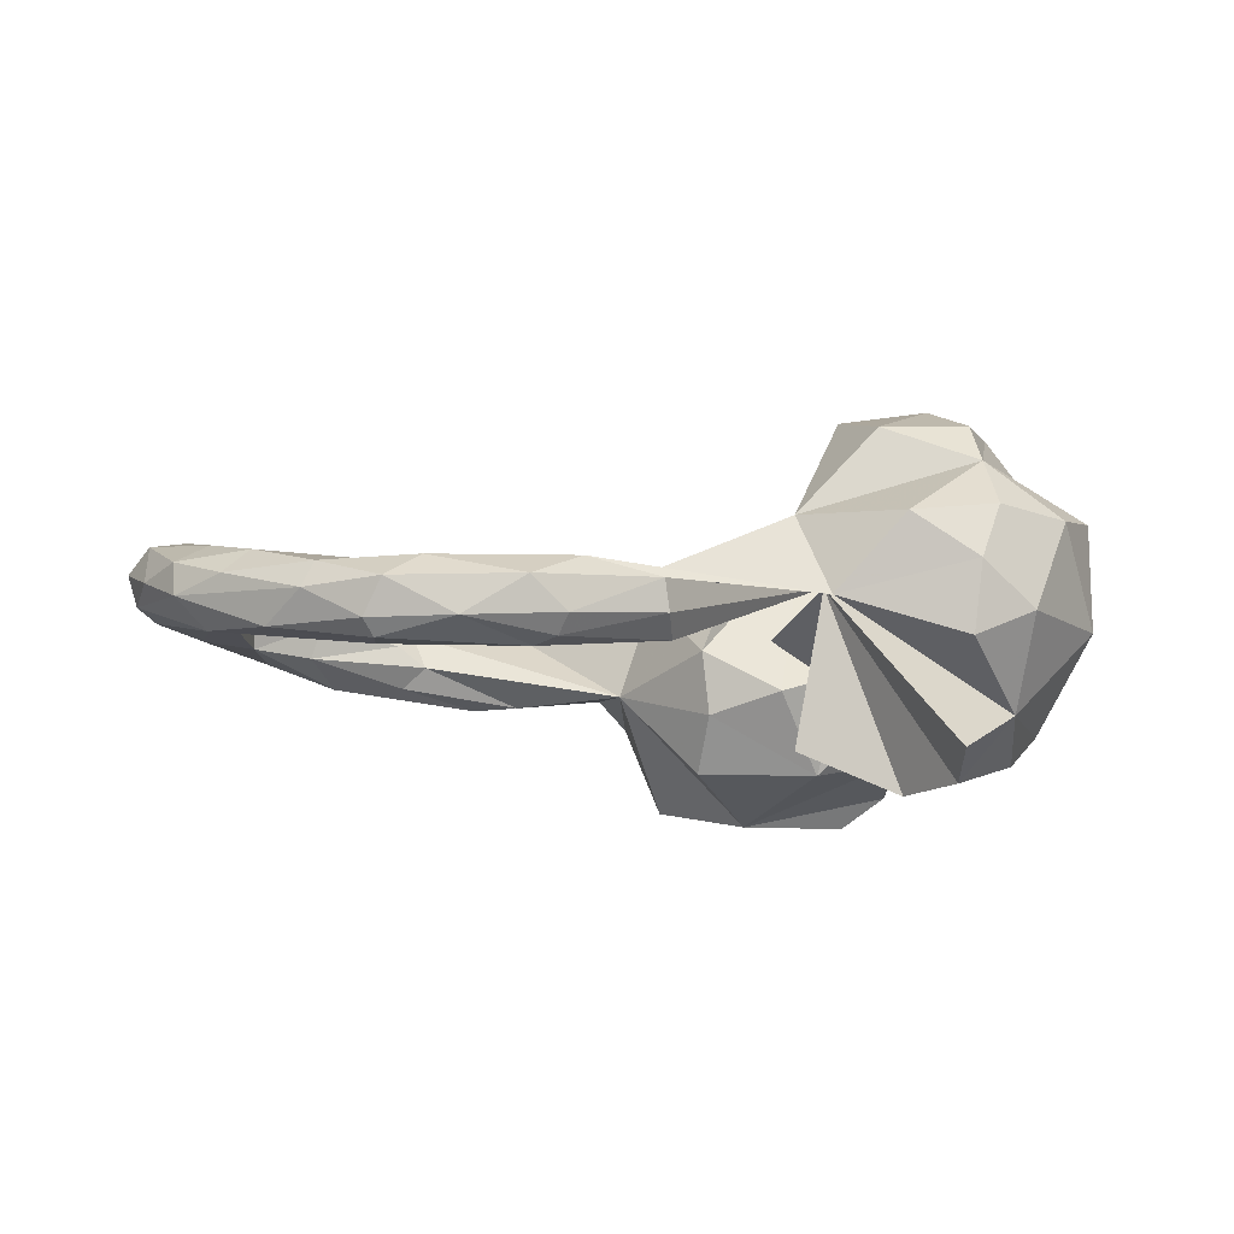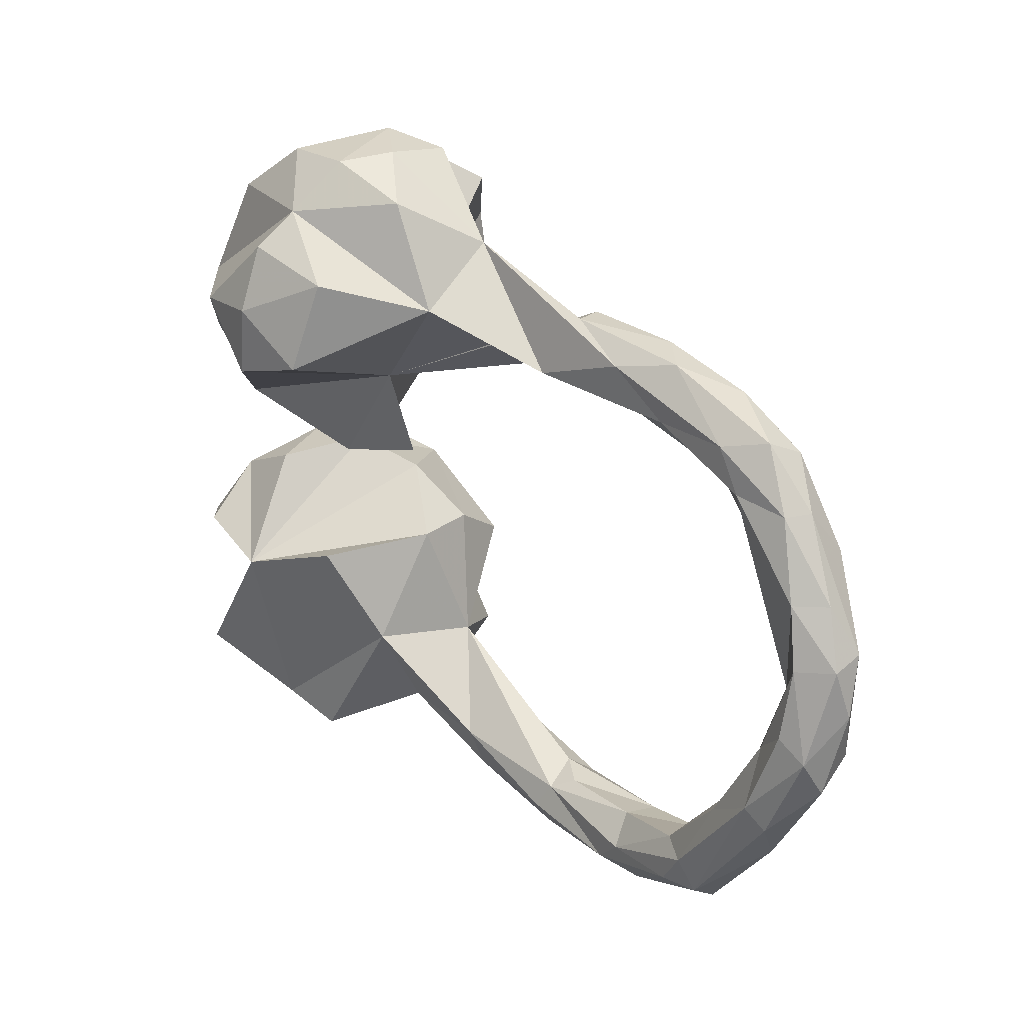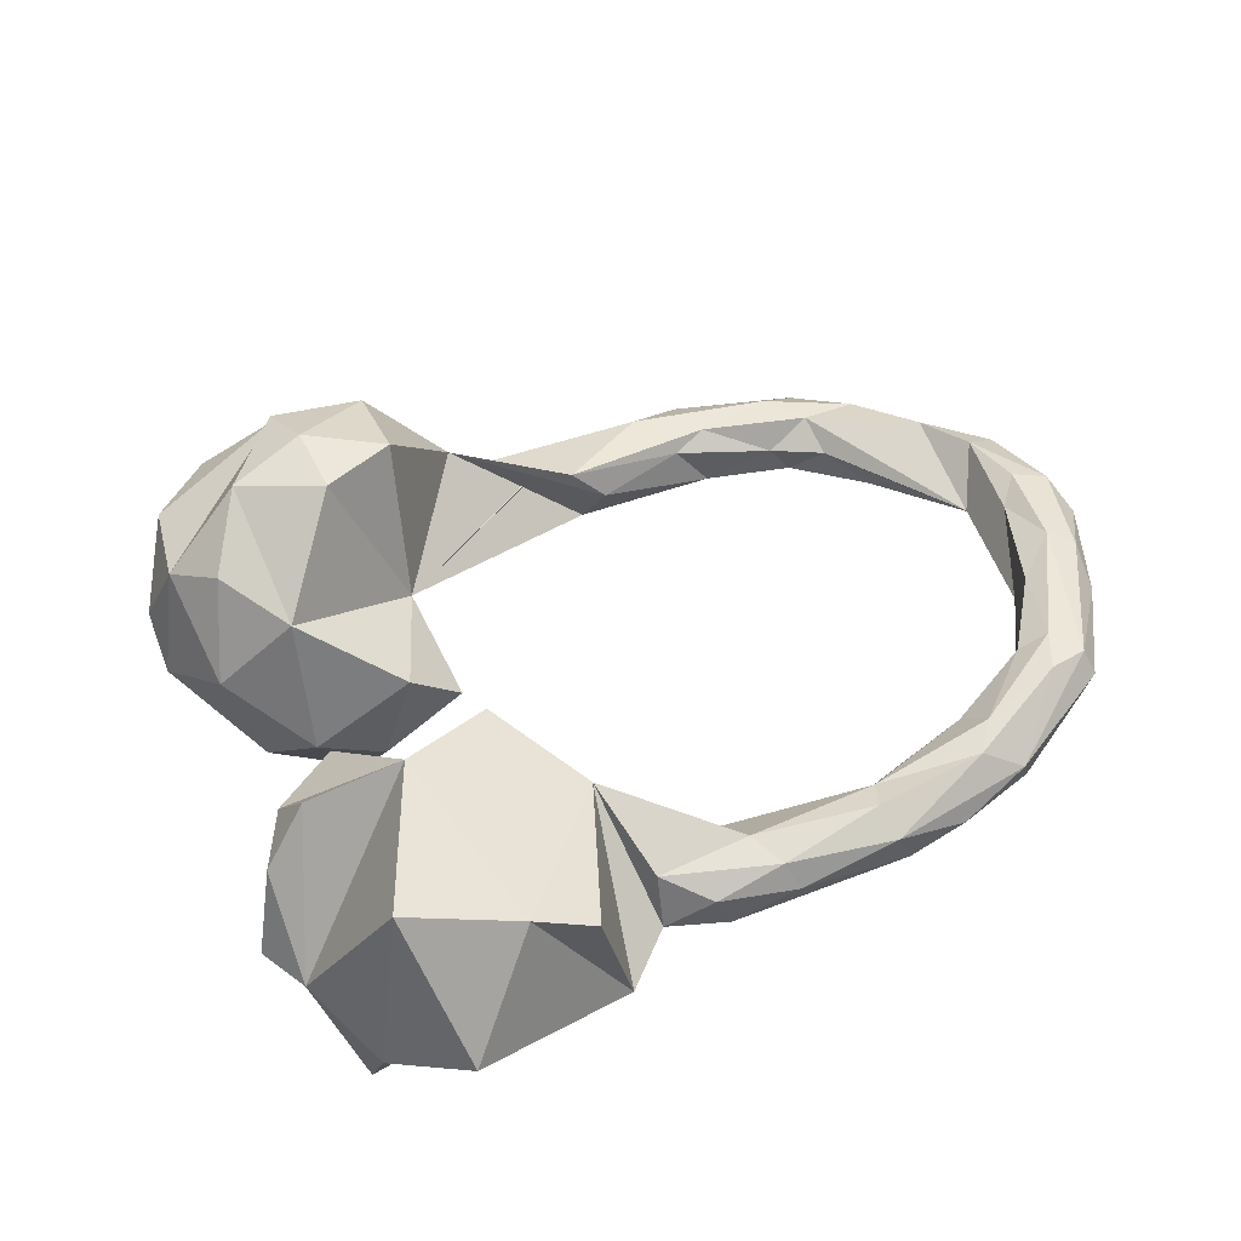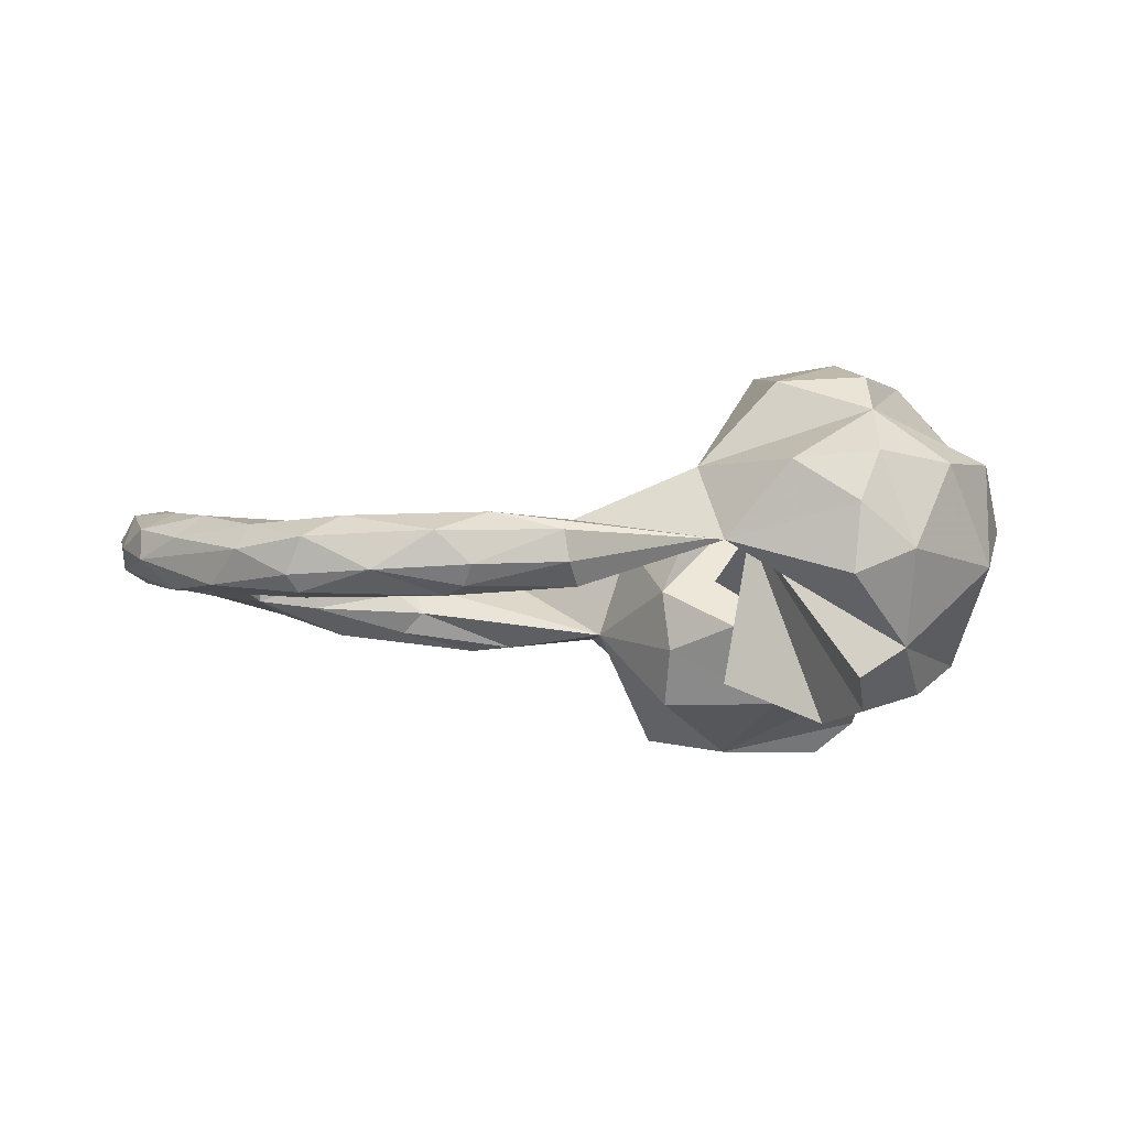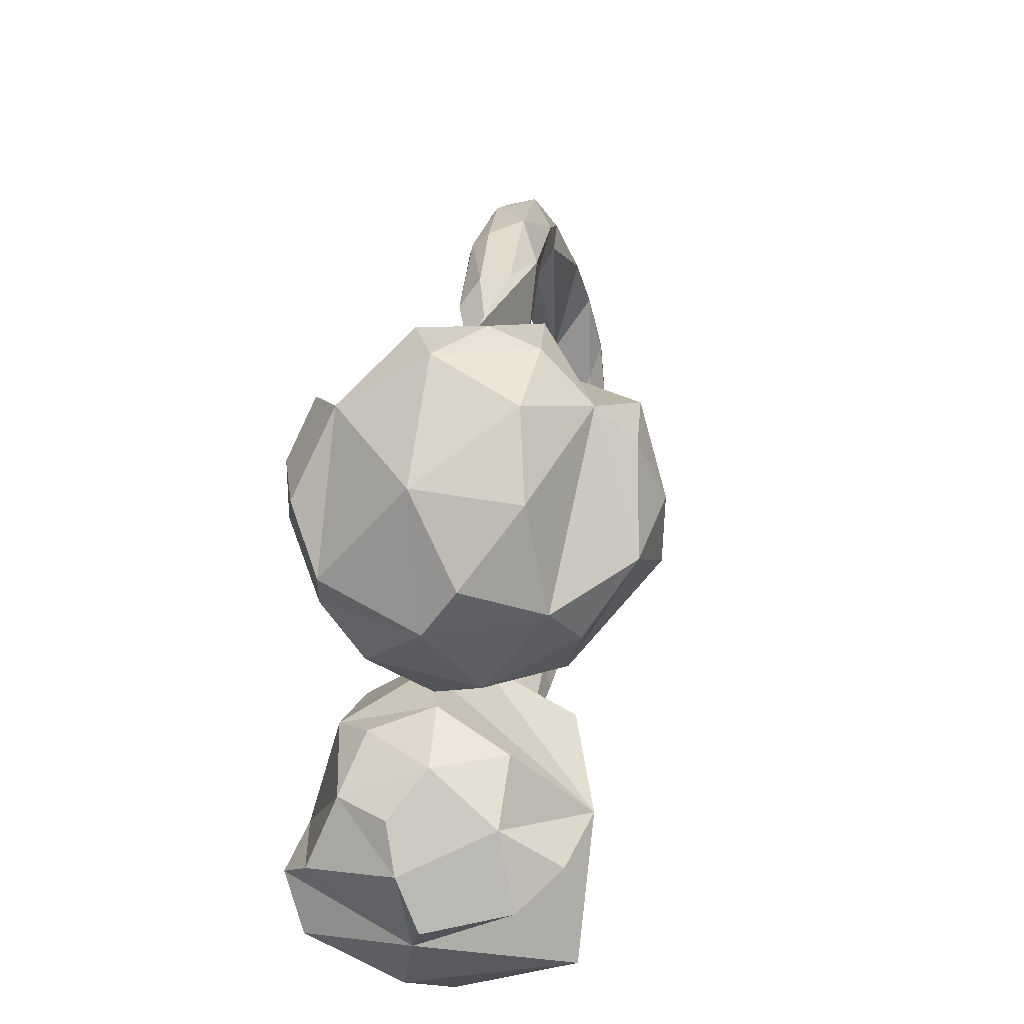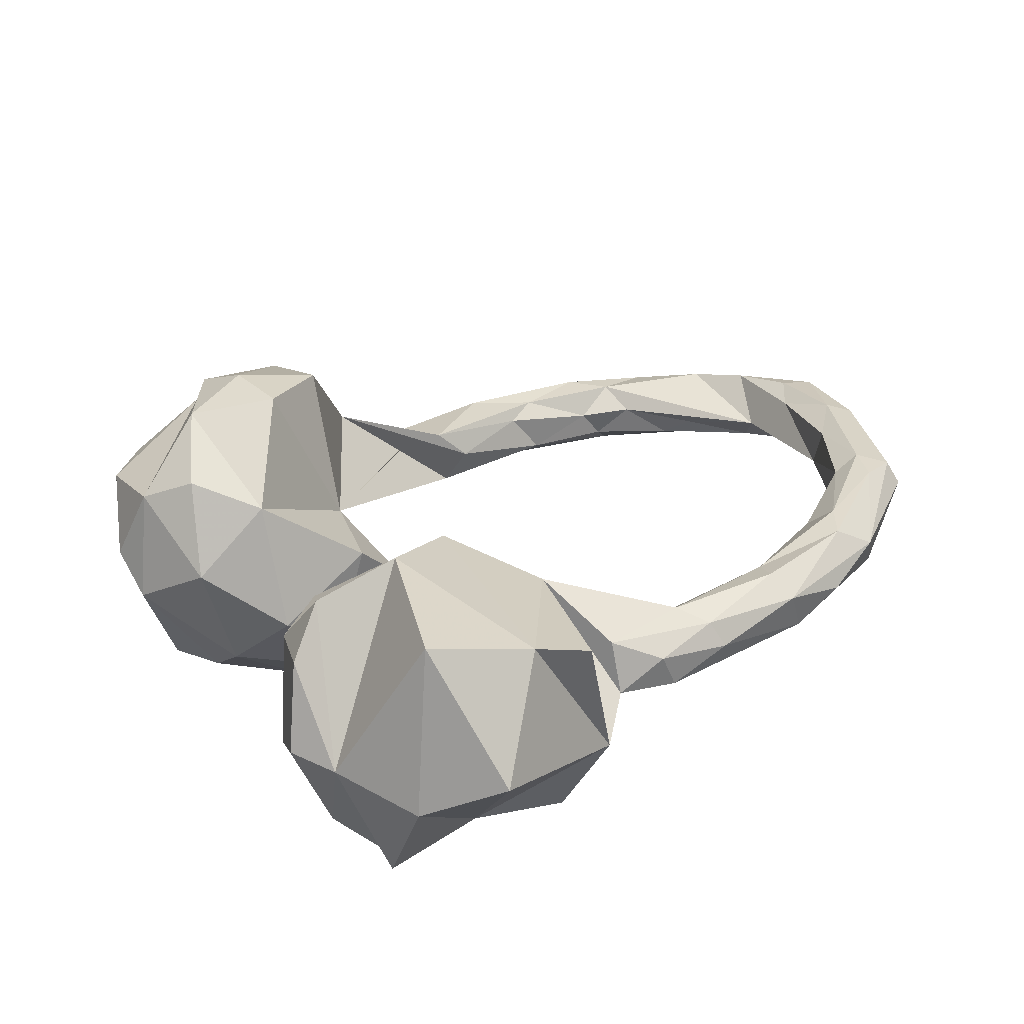
<metadata>
{"format":"obj","ext":"obj","renderer":"f3d","projection":"perspective","resolution":1024,"background":"white","views":[{"elev":-11.2,"azim":152.2,"up":"+Z"},{"elev":28.5,"azim":46.2,"up":"+Y"},{"elev":50.3,"azim":-31.0,"up":"+Z"},{"elev":-10.7,"azim":161.4,"up":"+Z"},{"elev":39.6,"azim":-80.7,"up":"+Y"},{"elev":31.8,"azim":-44.5,"up":"+Z"}]}
</metadata>
<code>
v 0.9082 -0.02701 0.005731
v 0.8923 0.06252 -0.02734
v 0.8954 -0.1522 0.04151
v 0.8914 0.05022 0.02278
v 0.893 -0.1101 -0.01355
v 0.8825 -0.09369 0.07378
v 0.8389 0.04825 -0.06993
v 0.851 -0.1493 -0.02669
v 0.836 0.04228 0.05427
v 0.8271 -0.2361 0.08653
v 0.8361 -0.06512 0.07847
v 0.8511 0.1358 -0.003965
v 0.786 -0.3239 0.005744
v 0.7778 0.2505 -0.03863
v 0.8084 -0.002758 -0.0496
v 0.816 -0.2985 0.05093
v 0.7935 -0.1053 0.06471
v 0.8072 0.1346 0.03354
v 0.7954 -0.2031 0.09875
v 0.8017 0.1821 -0.08293
v 0.7809 -0.03612 -0.002558
v 0.6717 0.2596 -0.1079
v 0.7204 0.1393 -0.06646
v 0.6979 -0.4025 0.002631
v 0.7405 0.09116 -0.03343
v 0.758 0.2502 0.000265
v 0.7252 -0.2332 0.0161
v 0.7131 0.3121 -0.08466
v 0.6974 0.3397 -0.0307
v 0.7212 -0.2513 0.08381
v 0.6728 -0.3659 0.106
v 0.6696 0.1979 -0.02069
v 0.7021 -0.4143 0.09757
v 0.6908 0.2998 -0.1079
v 0.6705 0.2577 0.008182
v 0.6302 -0.3536 0.08089
v 0.5555 -0.4934 -0.009146
v 0.6044 0.2558 -0.03243
v 0.6177 -0.3875 -0.005591
v 0.711 -0.4371 0.06192
v 0.6336 0.2418 -0.0759
v 0.6402 -0.4194 0.1038
v 0.5158 -0.4366 0.08472
v 0.5315 -0.5101 0.04461
v 0.6333 0.3249 0.007459
v 0.4799 0.3489 -0.109
v 0.5143 0.4091 -0.02259
v 0.5134 0.3224 0.00682
v 0.6017 0.3744 -0.08146
v 0.5022 -0.3932 0.04436
v 0.5151 -0.4028 -0.009834
v 0.4586 0.414 -0.07181
v 0.4207 -0.5263 0.008574
v 0.4578 0.3112 -0.00914
v 0.5058 0.2907 -0.07625
v 0.3401 -0.5108 -0.03542
v 0.4753 -0.4783 0.07898
v 0.3275 -0.4284 0.04923
v 0.3416 -0.4306 -0.04197
v 0.4614 0.387 -0.09979
v 0.4501 -0.4644 -0.04678
v 0.4231 0.3883 0.01474
v 0.3606 -0.4101 0.02528
v 0.3053 -0.4688 0.06376
v 0.3143 -0.404 -0.008081
v 0.284 0.3828 -0.09022
v 0.2738 0.3301 0.02357
v 0.2928 0.3315 -0.08238
v 0.2047 -0.4506 -0.06624
v 0.3095 0.4219 -0.06045
v 0.3209 0.3054 -0.02728
v 0.3107 -0.5161 0.03445
v 0.3194 0.4266 -0.01284
v 0.127 -0.4127 0.0526
v 0.1459 -0.4035 -0.0636
v 0.08703 0.4848 -0.02474
v 0.1606 -0.4954 0.000434
v 0.09676 0.4047 0.104
v 0.148 -0.4703 0.0405
v 0.06516 -0.4698 -0.04113
v -0.03527 -0.2595 0.1129
v -0.0696 0.2189 0.04907
v -0.01674 -0.4013 0.04666
v -0.01754 0.452 0.2369
v 0.01071 -0.2885 -0.05083
v -0.1412 0.5303 0.1837
v -0.02383 -0.4305 -0.03599
v 0.04205 -0.4623 0.01629
v -0.05317 -0.1014 -0.1023
v 0.007583 0.559 0.08923
v -0.03445 0.1857 -0.1982
v -0.1005 -0.4789 -0.07434
v -0.06687 -0.164 -0.1904
v -0.04008 0.3119 0.2786
v -0.03742 -0.09531 0.00065
v -0.07498 0.5893 -0.08505
v -0.1896 0.523 -0.1797
v -0.1577 0.05487 0.07381
v -0.07948 0.6069 0.02139
v -0.154 0.4828 0.2478
v -0.1165 -0.1078 0.1652
v -0.1285 0.4888 -0.2238
v -0.1245 -0.3983 -0.228
v -0.1653 0.6113 -0.04572
v -0.1485 0.3851 0.2916
v -0.1406 -0.02016 -0.06748
v -0.27 -0.1626 0.2168
v -0.1544 -0.484 0.1425
v -0.1598 0.2736 0.2916
v -0.07555 0.05498 -0.004964
v -0.1756 0.402 -0.2626
v -0.1156 0.6013 0.1028
v -0.2352 -0.3029 -0.2546
v -0.2342 -0.06733 -0.1938
v -0.162 0.2821 -0.2693
v -0.2026 0.06434 -0.07431
v -0.2855 0.16 0.1728
v -0.2035 0.1905 -0.2279
v -0.2686 0.3655 0.2674
v -0.25 0.009663 -0.03384
v -0.3272 0.2707 -0.1851
v -0.2682 0.4048 -0.2334
v -0.2374 -0.4433 0.1667
v -0.2377 0.5904 0.09239
v -0.2215 0.1212 -0.1625
v -0.3649 -0.5182 0.007275
v -0.2873 -0.02222 -0.1355
v -0.3425 0.5114 -0.0463
v -0.3455 0.186 -0.1174
v -0.3444 0.274 0.1986
v -0.3006 0.09067 -0.02594
v -0.3985 -0.3736 0.213
v -0.3165 -0.008803 0.0913
v -0.3957 -0.2454 -0.2551
v -0.3459 0.5055 0.1163
v -0.3615 0.3443 -0.1763
v -0.432 0.326 -0.01408
v -0.4234 -0.061 0.09103
v -0.3928 0.2009 0.0638
v -0.3631 -0.00799 -0.02455
v -0.391 0.3524 0.1578
v -0.4207 0.4021 0.03521
v -0.413 -0.1371 0.1903
v -0.3863 -0.07044 -0.1632
v -0.4531 -0.4092 -0.05627
v -0.4336 -0.05892 -0.07802
v -0.4397 -0.1803 -0.2069
v -0.4856 -0.1226 -0.05547
v -0.4435 -0.3311 -0.217
v -0.4949 -0.2639 -0.03036
v -0.488 -0.1687 0.1266
v -0.5268 -0.1957 -0.0124
f 80 56 77
f 72 77 56
f 88 80 77
f 69 56 80
f 85 58 65
f 63 65 58
f 75 85 65
f 74 58 85
f 74 85 81
f 95 81 85
f 43 36 50
f 39 50 36
f 58 43 50
f 31 36 43
f 139 117 130
f 119 130 117
f 113 126 145
f 132 145 126
f 148 150 152
f 151 152 150
f 79 88 77
f 87 80 88
f 83 87 88
f 81 87 83
f 74 81 83
f 92 87 81
f 56 53 72
f 44 72 53
f 79 77 72
f 79 72 64
f 57 64 72
f 74 79 64
f 58 74 64
f 83 79 74
f 83 88 79
f 148 152 151
f 138 148 151
f 37 44 53
f 57 72 44
f 58 64 57
f 42 57 44
f 43 58 57
f 140 148 138
f 143 138 151
f 42 43 57
f 44 40 33
f 16 33 40
f 42 44 33
f 37 40 44
f 31 42 33
f 31 43 42
f 63 58 50
f 108 81 123
f 101 123 81
f 123 101 107
f 95 107 101
f 30 36 31
f 19 31 33
f 117 82 109
f 94 109 82
f 119 117 109
f 98 82 117
f 105 119 109
f 141 130 119
f 105 109 94
f 86 141 119
f 139 130 141
f 78 94 82
f 84 105 94
f 100 119 105
f 84 100 105
f 86 119 100
f 78 84 94
f 123 126 92
f 113 92 126
f 123 92 108
f 81 108 92
f 107 138 143
f 150 143 151
f 133 138 107
f 150 107 143
f 140 138 133
f 95 101 81
f 120 133 107
f 132 126 123
f 132 107 150
f 132 123 107
f 150 145 132
f 147 113 134
f 149 134 113
f 92 113 103
f 85 103 113
f 62 47 73
f 52 73 47
f 76 62 73
f 45 47 62
f 29 47 45
f 48 45 62
f 67 48 62
f 35 45 48
f 49 47 29
f 26 29 45
f 38 35 48
f 26 45 35
f 14 29 26
f 18 26 35
f 12 26 18
f 21 18 35
f 26 12 14
f 2 14 12
f 4 12 18
f 99 90 76
f 78 76 90
f 96 99 76
f 112 90 99
f 82 73 70
f 52 70 73
f 66 82 70
f 76 73 82
f 67 62 76
f 54 48 67
f 71 54 67
f 38 48 54
f 54 55 38
f 41 38 55
f 71 55 54
f 32 35 38
f 21 35 32
f 41 32 38
f 23 32 41
f 4 2 12
f 20 14 2
f 7 20 2
f 28 14 20
f 128 124 104
f 112 104 124
f 97 128 104
f 135 124 128
f 68 82 66
f 60 66 70
f 68 55 71
f 25 32 23
f 22 23 41
f 15 25 23
f 21 32 25
f 22 20 7
f 5 7 2
f 1 5 2
f 8 7 5
f 78 68 71
f 67 78 71
f 82 68 78
f 7 15 23
f 21 25 15
f 22 7 23
f 8 15 7
f 137 128 136
f 97 136 128
f 121 137 136
f 142 128 137
f 118 91 82
f 115 82 91
f 129 118 125
f 82 125 118
f 131 129 125
f 121 118 129
f 116 125 82
f 49 52 47
f 60 52 49
f 46 60 49
f 70 52 60
f 28 49 29
f 49 28 34
f 20 34 28
f 46 49 34
f 14 28 29
f 104 99 96
f 97 104 96
f 112 99 104
f 46 66 60
f 55 46 22
f 34 22 46
f 41 55 22
f 68 46 55
f 22 34 20
f 76 97 96
f 97 76 82
f 46 68 66
f 122 136 97
f 111 122 97
f 121 136 122
f 111 121 122
f 121 115 118
f 91 118 115
f 111 115 121
f 102 97 82
f 111 97 102
f 111 102 82
f 115 111 82
f 86 100 84
f 135 141 86
f 137 139 141
f 110 82 98
f 30 31 19
f 17 30 19
f 10 19 33
f 33 16 10
f 3 10 16
f 6 19 10
f 131 117 139
f 131 98 117
f 116 110 98
f 116 82 110
f 36 30 27
f 17 27 30
f 39 36 27
f 13 16 40
f 3 16 13
f 24 13 40
f 129 131 139
f 51 50 39
f 63 50 51
f 106 120 107
f 140 133 120
f 106 107 95
f 39 24 37
f 40 37 24
f 61 39 37
f 27 24 39
f 65 63 51
f 59 65 51
f 61 59 51
f 75 65 59
f 56 61 37
f 51 39 61
f 146 148 140
f 144 146 140
f 144 148 146
f 87 85 75
f 69 75 59
f 69 59 61
f 56 69 61
f 37 53 56
f 69 87 75
f 92 85 87
f 80 87 69
f 149 145 150
f 78 86 84
f 135 86 124
f 112 124 86
f 11 19 6
f 9 11 6
f 17 19 11
f 142 141 135
f 128 142 135
f 137 141 142
f 9 17 11
f 3 6 10
f 1 6 3
f 21 27 17
f 5 3 13
f 129 139 137
f 8 24 27
f 116 98 131
f 125 116 131
f 8 13 24
f 127 140 120
f 114 120 106
f 89 106 95
f 89 95 85
f 93 89 85
f 90 86 78
f 1 2 4
f 93 85 113
f 92 103 85
f 93 113 114
f 144 114 113
f 150 147 134
f 144 113 147
f 148 144 147
f 127 114 144
f 89 93 114
f 120 114 127
f 140 127 144
f 106 89 114
f 137 121 129
f 21 15 8
f 27 21 8
f 13 8 5
f 1 3 5
f 4 6 1
f 76 78 67
f 9 6 4
f 18 9 4
f 18 21 9
f 17 9 21
f 86 90 112
f 149 113 145
f 150 134 149
f 148 147 150

</code>
